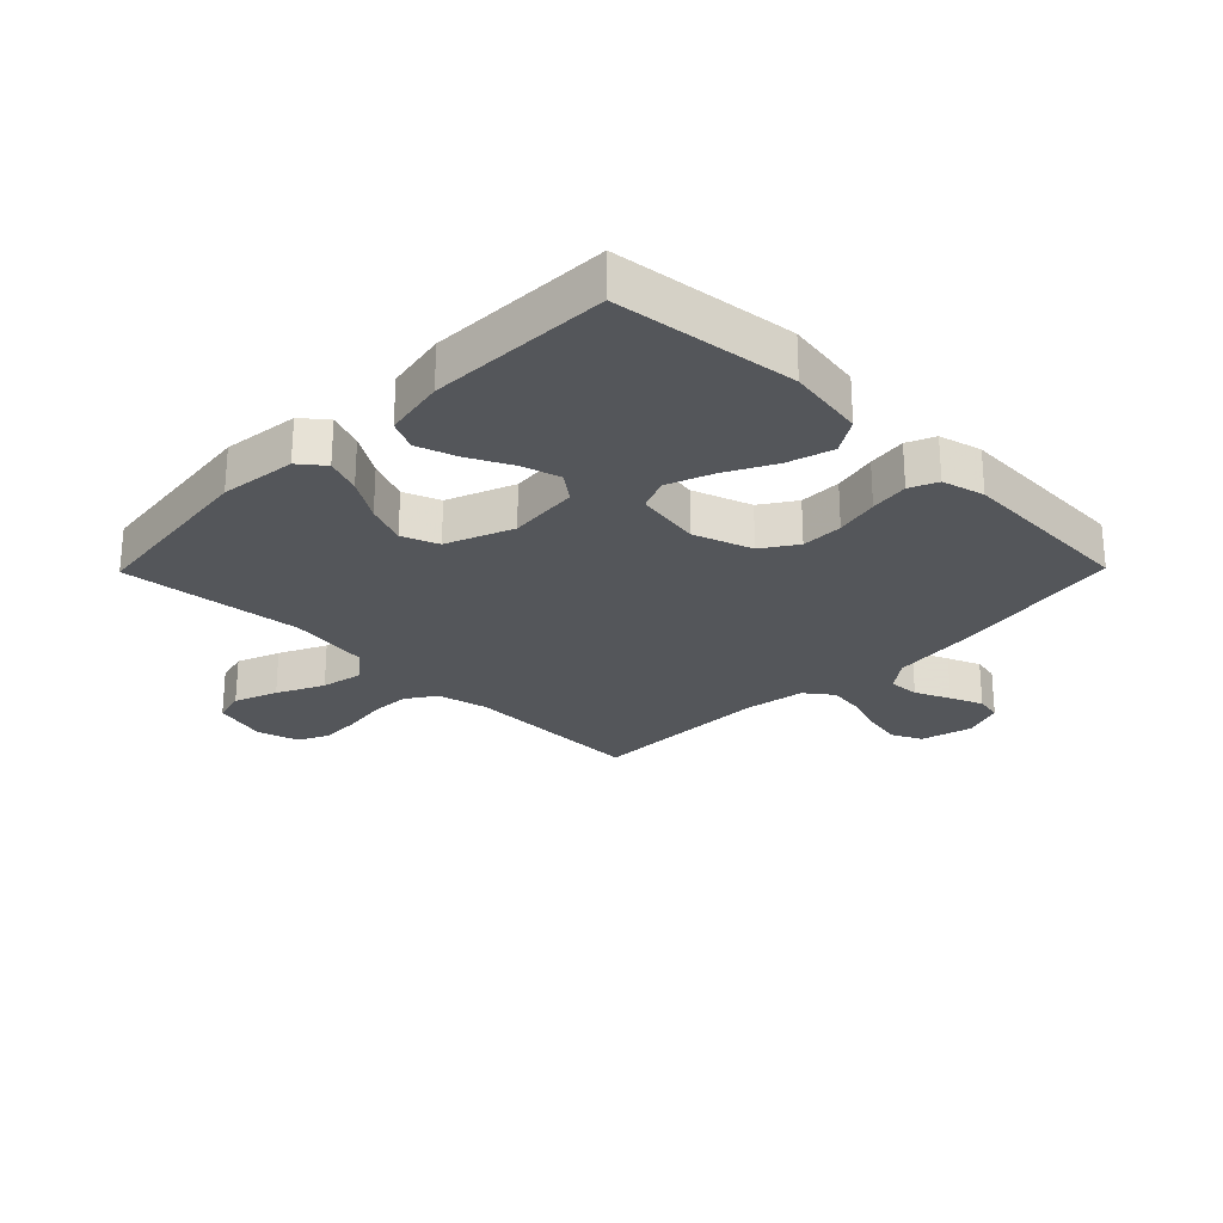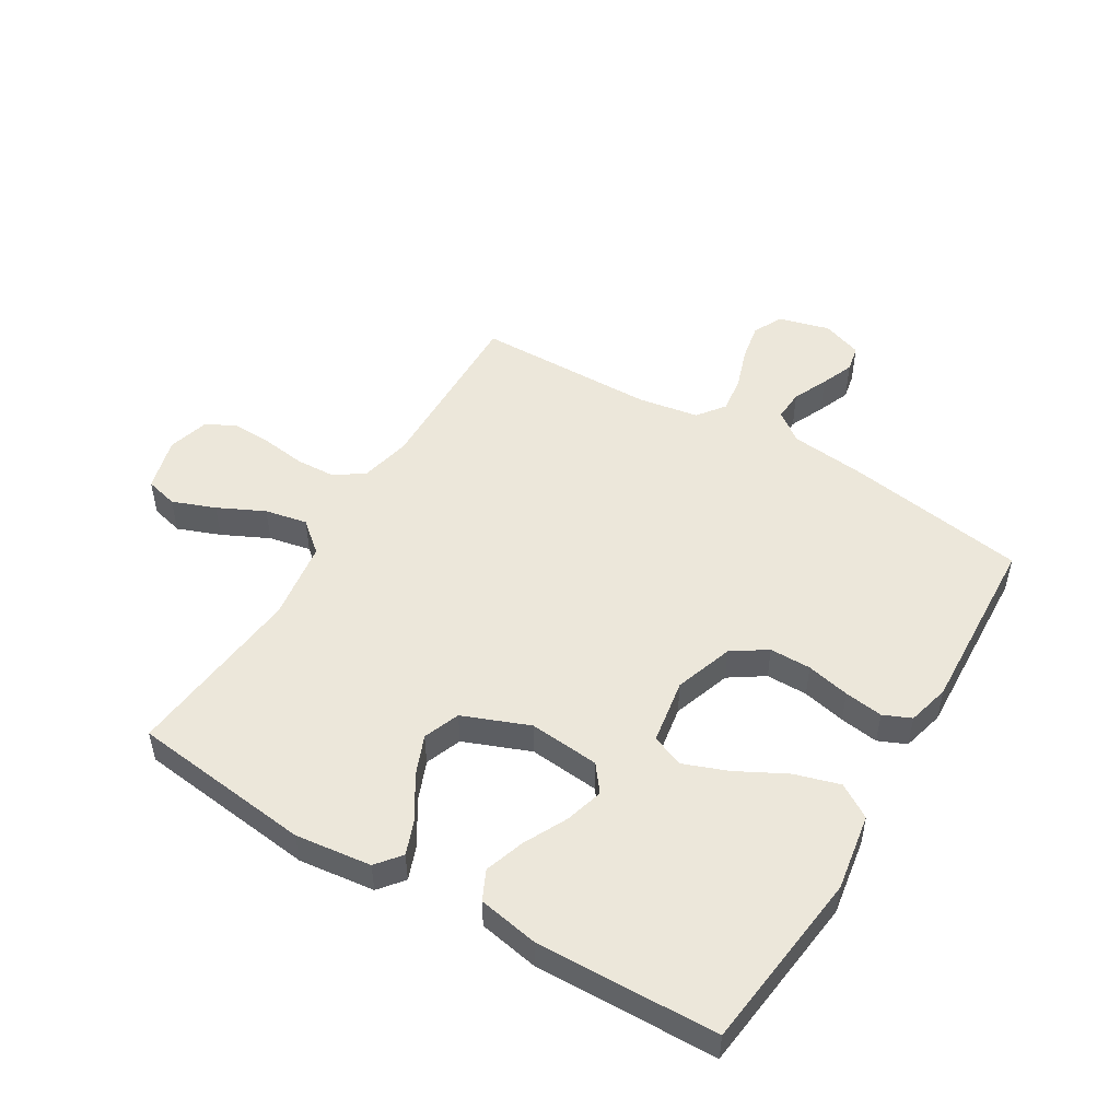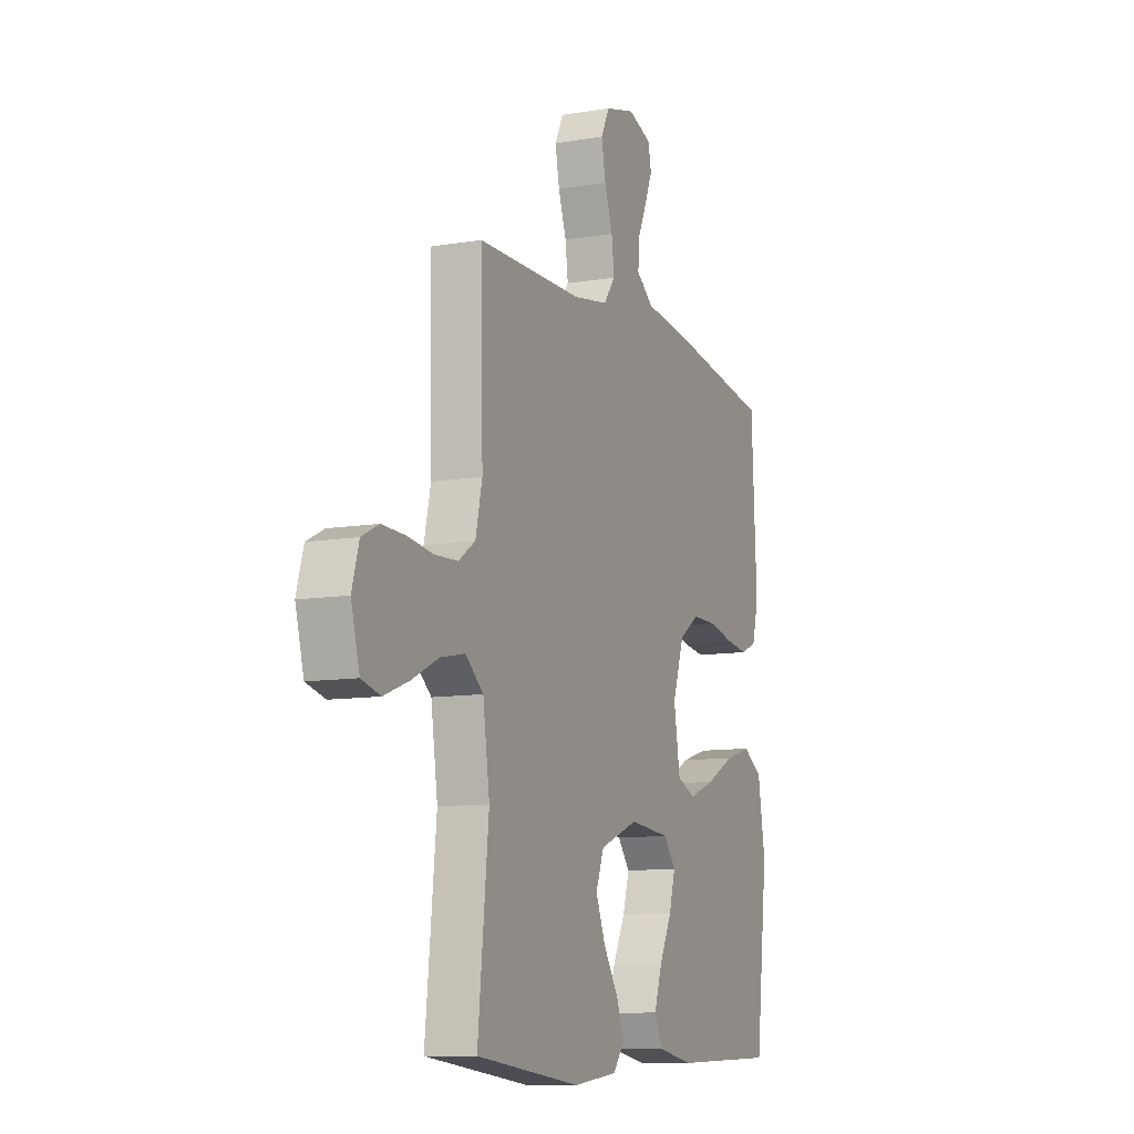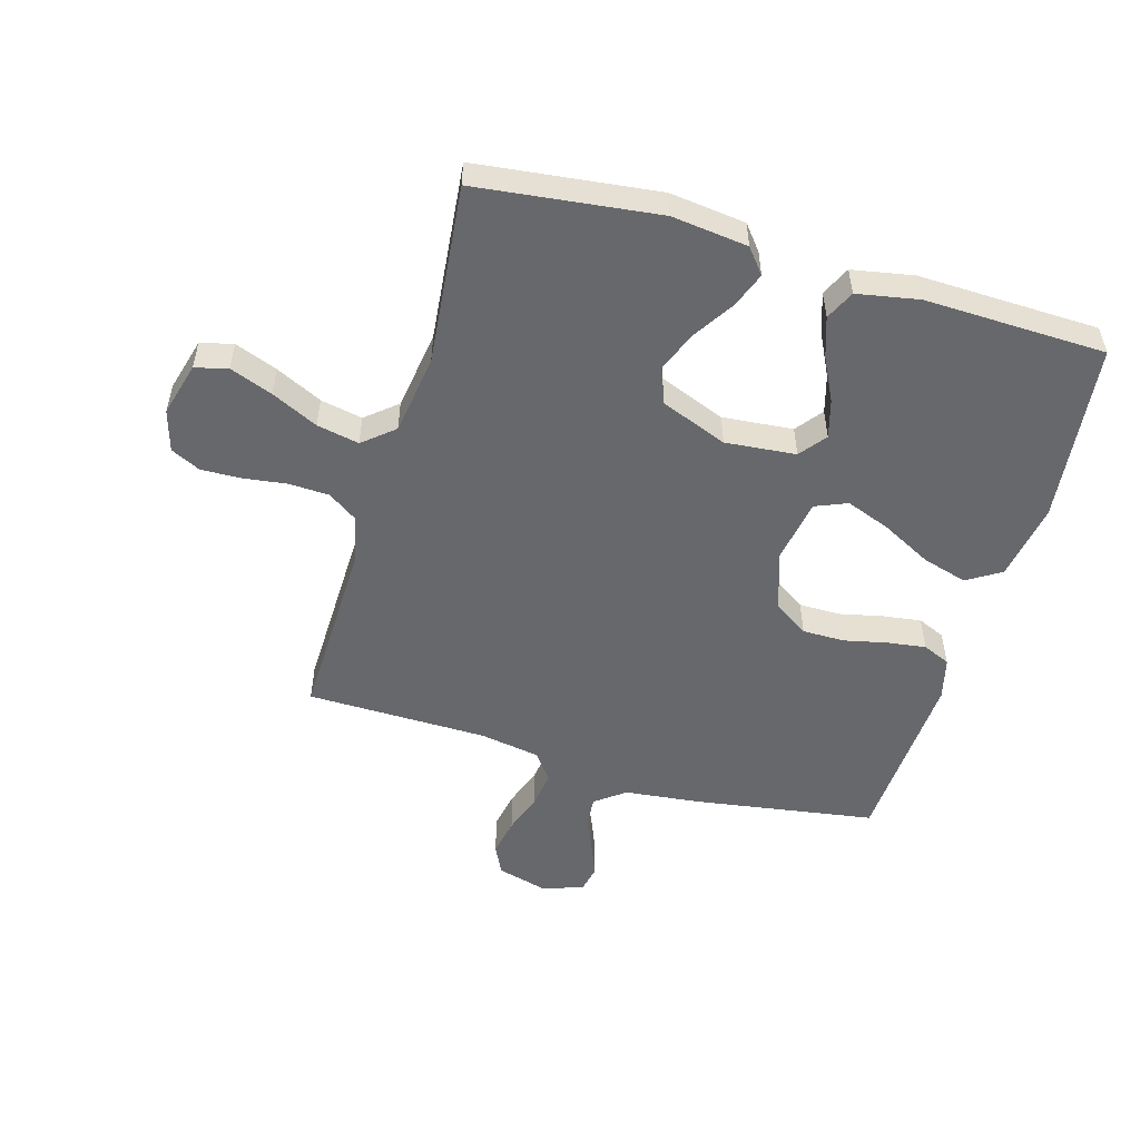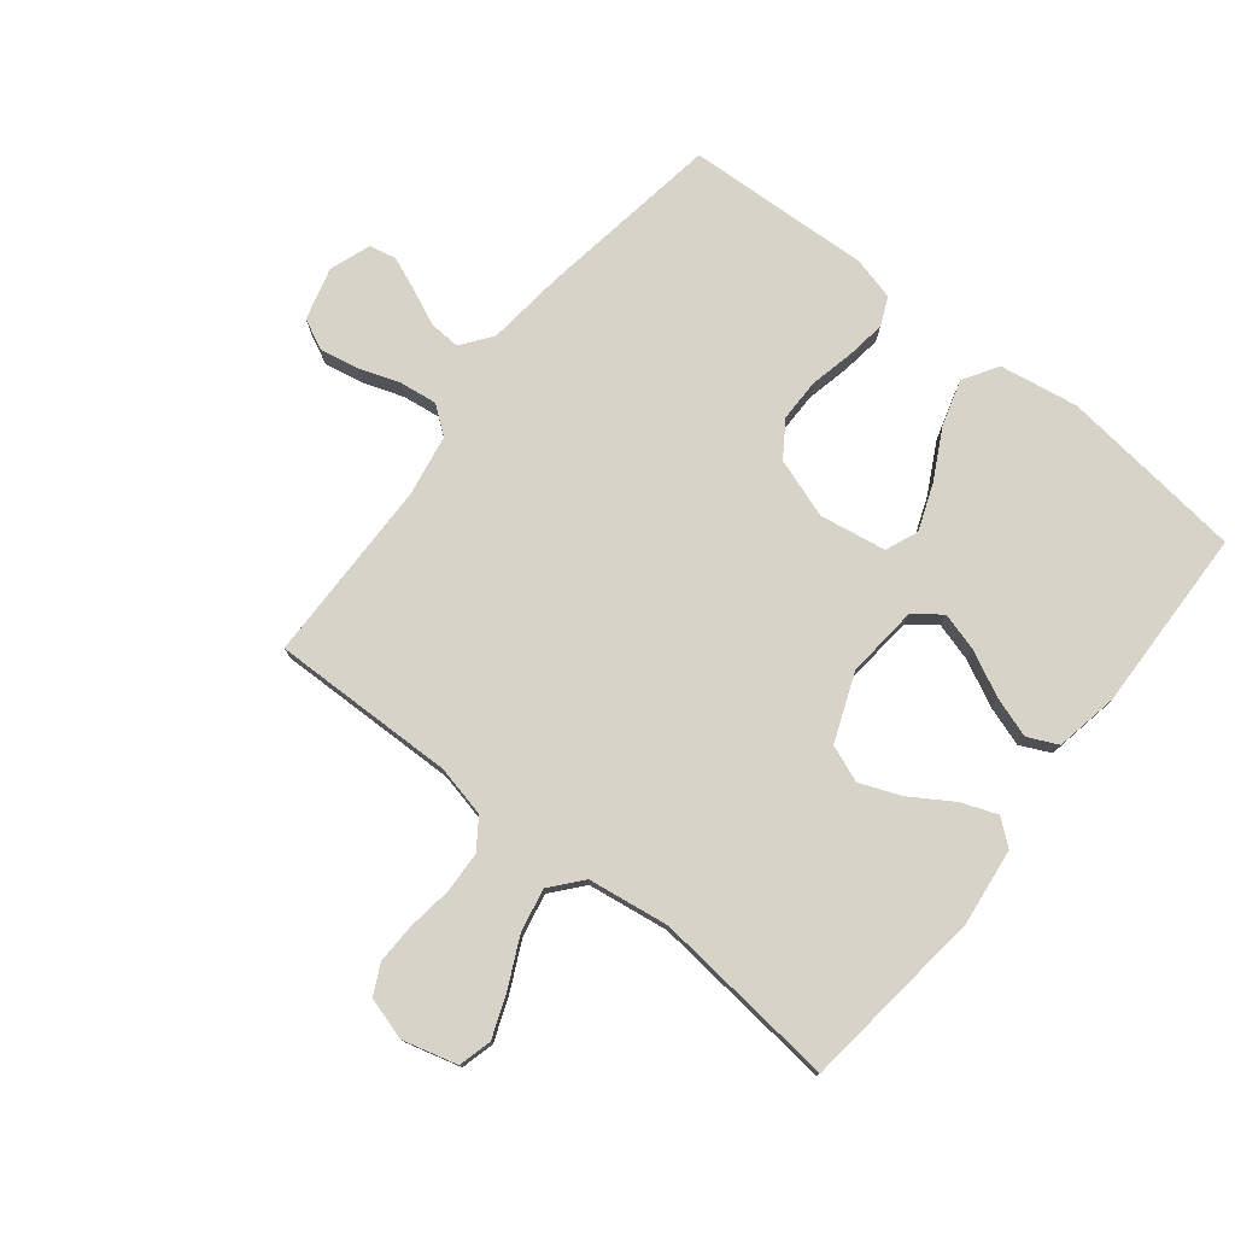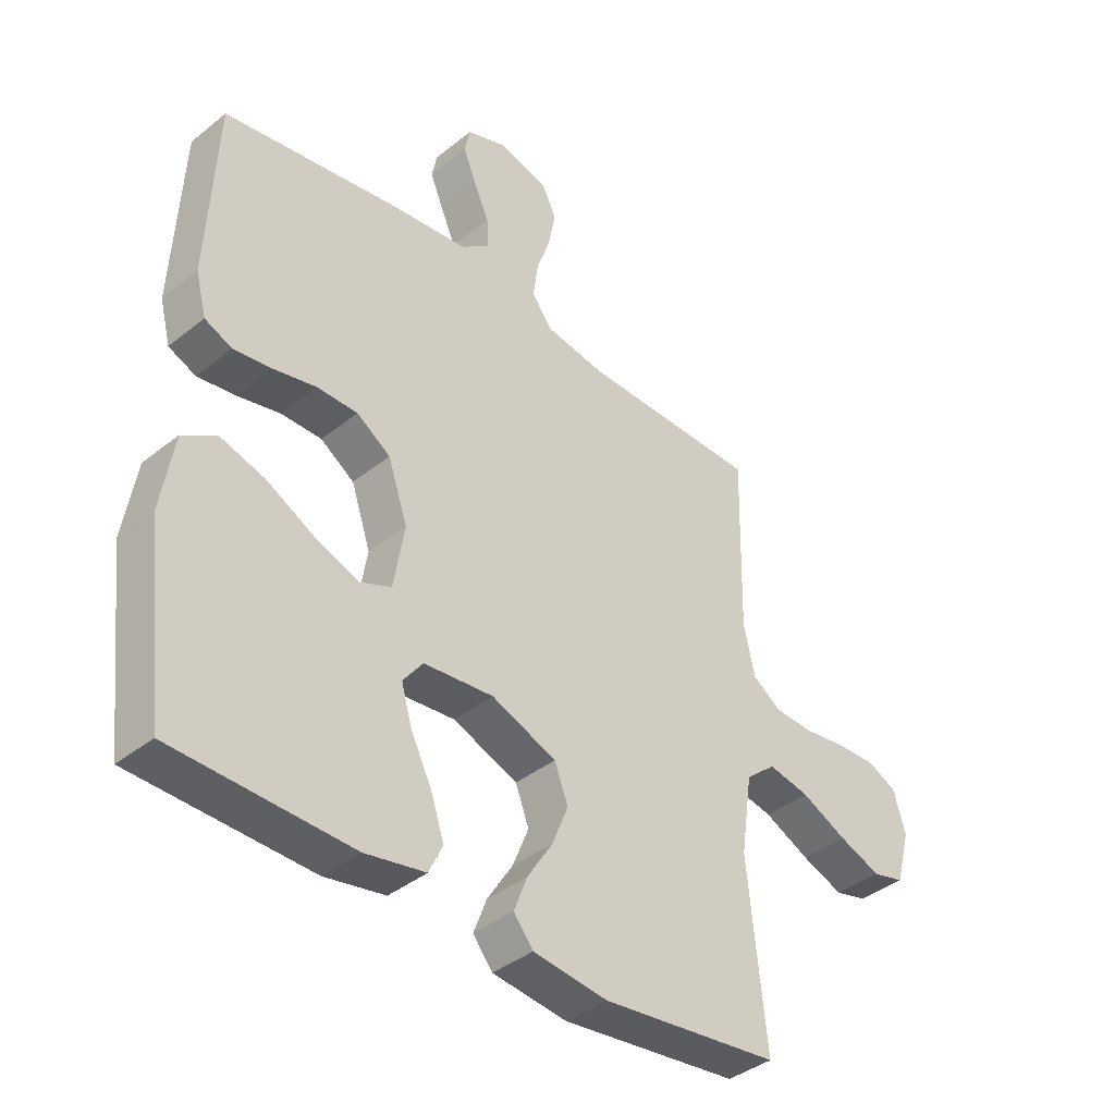
<metadata>
{"format":"obj","ext":"obj","renderer":"f3d","projection":"perspective","resolution":1024,"background":"white","views":[{"elev":-25.7,"azim":-134.5,"up":"+Y"},{"elev":50.4,"azim":-149.1,"up":"+Y"},{"elev":-10.1,"azim":113.3,"up":"+Z"},{"elev":-52.4,"azim":163.7,"up":"+Y"},{"elev":77.1,"azim":128.4,"up":"+Y"},{"elev":-39.2,"azim":-45.1,"up":"+Z"}]}
</metadata>
<code>
v -0.5 0.07 0.5
v -0.2 0.07 0.547
v -0.074 0.07 0.561
v -0.025 0.07 0.598
v -0.028 0.07 0.649
v -0.054 0.07 0.707
v -0.076 0.07 0.761
v -0.067 0.07 0.805
v 0 0.07 0.829
v 0.085 0.07 0.806
v 0.109 0.07 0.757
v 0.097 0.07 0.694
v 0.074 0.07 0.627
v 0.066 0.07 0.566
v 0.1 0.07 0.521
v 0.2 0.07 0.504
v 0.5 0.07 0.5
v 0.494 0.07 0.2
v 0.513 0.07 0.117
v 0.561 0.07 0.084
v 0.627 0.07 0.081
v 0.7 0.07 0.091
v 0.766 0.07 0.093
v 0.815 0.07 0.069
v 0.835 0.07 0
v 0.811 0.07 -0.089
v 0.757 0.07 -0.103
v 0.686 0.07 -0.076
v 0.609 0.07 -0.039
v 0.539 0.07 -0.025
v 0.488 0.07 -0.068
v 0.469 0.07 -0.2
v 0.5 0.07 -0.5
v 0.2 0.07 -0.536
v 0.074 0.07 -0.521
v 0.041 0.07 -0.48
v 0.063 0.07 -0.422
v 0.106 0.07 -0.354
v 0.133 0.07 -0.287
v 0.11 0.07 -0.227
v 0 0.07 -0.184
v -0.117 0.07 -0.195
v -0.151 0.07 -0.239
v -0.133 0.07 -0.302
v -0.097 0.07 -0.374
v -0.075 0.07 -0.44
v -0.098 0.07 -0.489
v -0.2 0.07 -0.508
v -0.5 0.07 -0.5
v -0.535 0.07 -0.2
v -0.514 0.07 -0.072
v -0.458 0.07 -0.037
v -0.383 0.07 -0.059
v -0.301 0.07 -0.102
v -0.227 0.07 -0.13
v -0.174 0.07 -0.108
v -0.156 0.07 0
v -0.189 0.07 0.097
v -0.246 0.07 0.135
v -0.315 0.07 0.135
v -0.387 0.07 0.119
v -0.451 0.07 0.11
v -0.497 0.07 0.13
v -0.515 0.07 0.2
v -0.5 0 0.5
v -0.2 0 0.547
v -0.074 0 0.561
v -0.025 0 0.598
v -0.028 0 0.649
v -0.054 0 0.707
v -0.076 0 0.761
v -0.067 0 0.805
v 0 0 0.829
v 0.085 0 0.806
v 0.109 0 0.757
v 0.097 0 0.694
v 0.074 0 0.627
v 0.066 0 0.566
v 0.1 0 0.521
v 0.2 0 0.504
v 0.5 0 0.5
v 0.494 0 0.2
v 0.513 0 0.117
v 0.561 0 0.084
v 0.627 0 0.081
v 0.7 0 0.091
v 0.766 0 0.093
v 0.815 0 0.069
v 0.835 0 0
v 0.811 0 -0.089
v 0.757 0 -0.103
v 0.686 0 -0.076
v 0.609 0 -0.039
v 0.539 0 -0.025
v 0.488 0 -0.068
v 0.469 0 -0.2
v 0.5 0 -0.5
v 0.2 0 -0.536
v 0.074 0 -0.521
v 0.041 0 -0.48
v 0.063 0 -0.422
v 0.106 0 -0.354
v 0.133 0 -0.287
v 0.11 0 -0.227
v 0 0 -0.184
v -0.117 0 -0.195
v -0.151 0 -0.239
v -0.133 0 -0.302
v -0.097 0 -0.374
v -0.075 0 -0.44
v -0.098 0 -0.489
v -0.2 0 -0.508
v -0.5 0 -0.5
v -0.535 0 -0.2
v -0.514 0 -0.072
v -0.458 0 -0.037
v -0.383 0 -0.059
v -0.301 0 -0.102
v -0.227 0 -0.13
v -0.174 0 -0.108
v -0.156 0 0
v -0.189 0 0.097
v -0.246 0 0.135
v -0.315 0 0.135
v -0.387 0 0.119
v -0.451 0 0.11
v -0.497 0 0.13
v -0.515 0 0.2
f 1 2 3
f 64 1 3
f 63 64 3
f 62 63 3
f 61 62 3
f 60 61 3
f 59 60 3 4
f 58 59 4
f 57 58 4
f 56 57 4
f 52 53 54
f 51 52 54
f 50 51 54
f 49 50 54
f 48 49 54
f 47 48 54
f 46 47 54
f 45 46 54
f 44 45 54
f 43 44 54 55
f 42 43 55 56
f 36 37 38
f 35 36 38
f 34 35 38
f 33 34 38
f 32 33 38
f 31 32 38 39
f 30 31 39 40
f 27 28 29
f 26 27 29
f 25 26 29
f 24 25 29
f 23 24 29
f 22 23 29
f 21 22 29
f 20 21 29 30
f 30 40 41
f 20 30 41
f 19 20 41
f 16 17 18
f 41 42 56
f 19 41 56
f 18 19 56
f 16 18 56
f 15 16 56
f 11 12 13
f 10 11 13
f 9 10 13
f 8 9 13
f 7 8 13
f 6 7 13
f 5 6 13
f 14 15 56 4
f 4 5 13 14
f 67 66 65
f 67 65 128
f 67 128 127
f 67 127 126
f 67 126 125
f 67 125 124
f 68 67 124 123
f 68 123 122
f 68 122 121
f 68 121 120
f 118 117 116
f 118 116 115
f 118 115 114
f 118 114 113
f 118 113 112
f 118 112 111
f 118 111 110
f 118 110 109
f 118 109 108
f 119 118 108 107
f 120 119 107 106
f 102 101 100
f 102 100 99
f 102 99 98
f 102 98 97
f 102 97 96
f 103 102 96 95
f 104 103 95 94
f 93 92 91
f 93 91 90
f 93 90 89
f 93 89 88
f 93 88 87
f 93 87 86
f 93 86 85
f 94 93 85 84
f 105 104 94
f 105 94 84
f 105 84 83
f 82 81 80
f 120 106 105
f 120 105 83
f 120 83 82
f 120 82 80
f 120 80 79
f 77 76 75
f 77 75 74
f 77 74 73
f 77 73 72
f 77 72 71
f 77 71 70
f 77 70 69
f 68 120 79 78
f 78 77 69 68
f 1 65 66 2
f 2 66 67 3
f 3 67 68 4
f 4 68 69 5
f 5 69 70 6
f 6 70 71 7
f 7 71 72 8
f 8 72 73 9
f 9 73 74 10
f 10 74 75 11
f 11 75 76 12
f 12 76 77 13
f 13 77 78 14
f 14 78 79 15
f 15 79 80 16
f 16 80 81 17
f 17 81 82 18
f 18 82 83 19
f 19 83 84 20
f 20 84 85 21
f 21 85 86 22
f 22 86 87 23
f 23 87 88 24
f 24 88 89 25
f 25 89 90 26
f 26 90 91 27
f 27 91 92 28
f 28 92 93 29
f 29 93 94 30
f 30 94 95 31
f 31 95 96 32
f 32 96 97 33
f 33 97 98 34
f 34 98 99 35
f 35 99 100 36
f 36 100 101 37
f 37 101 102 38
f 38 102 103 39
f 39 103 104 40
f 40 104 105 41
f 41 105 106 42
f 42 106 107 43
f 43 107 108 44
f 44 108 109 45
f 45 109 110 46
f 46 110 111 47
f 47 111 112 48
f 48 112 113 49
f 49 113 114 50
f 50 114 115 51
f 51 115 116 52
f 52 116 117 53
f 53 117 118 54
f 54 118 119 55
f 55 119 120 56
f 56 120 121 57
f 57 121 122 58
f 58 122 123 59
f 59 123 124 60
f 60 124 125 61
f 61 125 126 62
f 62 126 127 63
f 63 127 128 64
f 64 128 65 1

</code>
